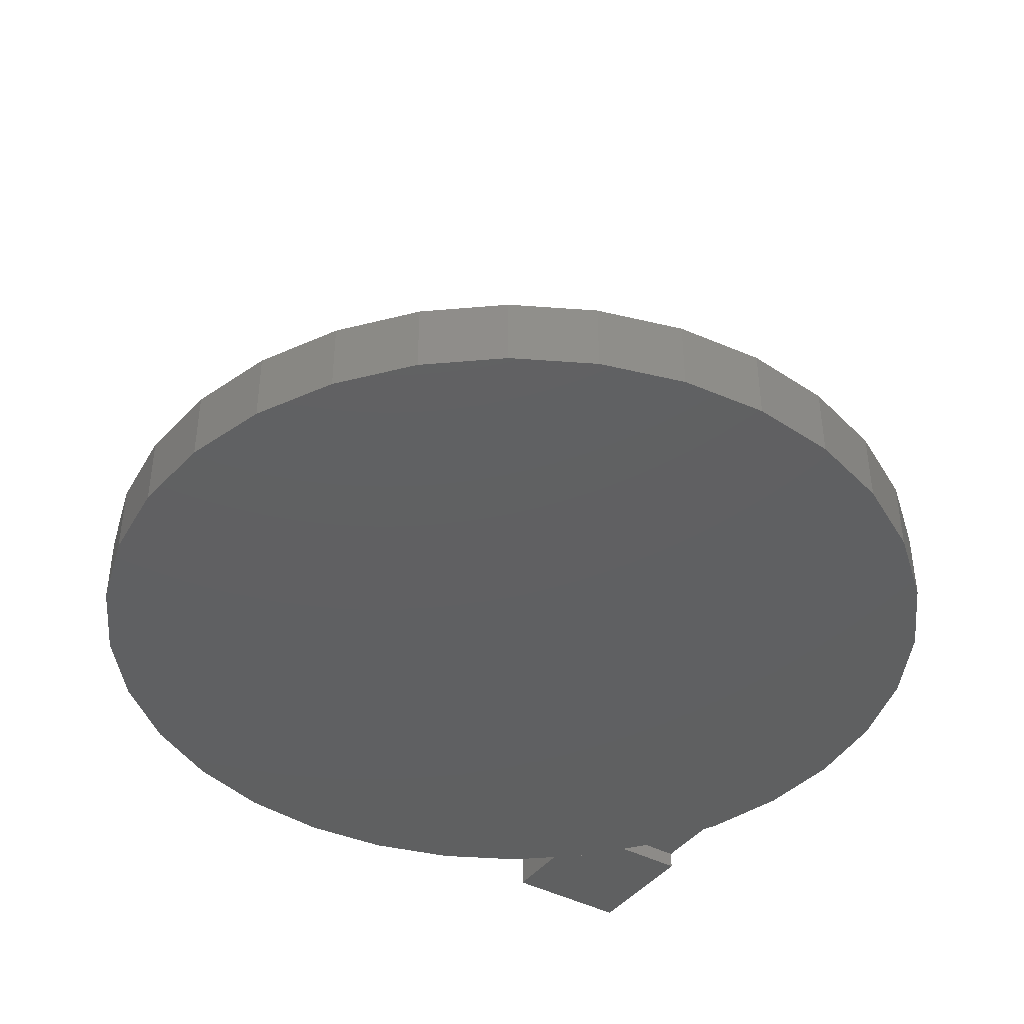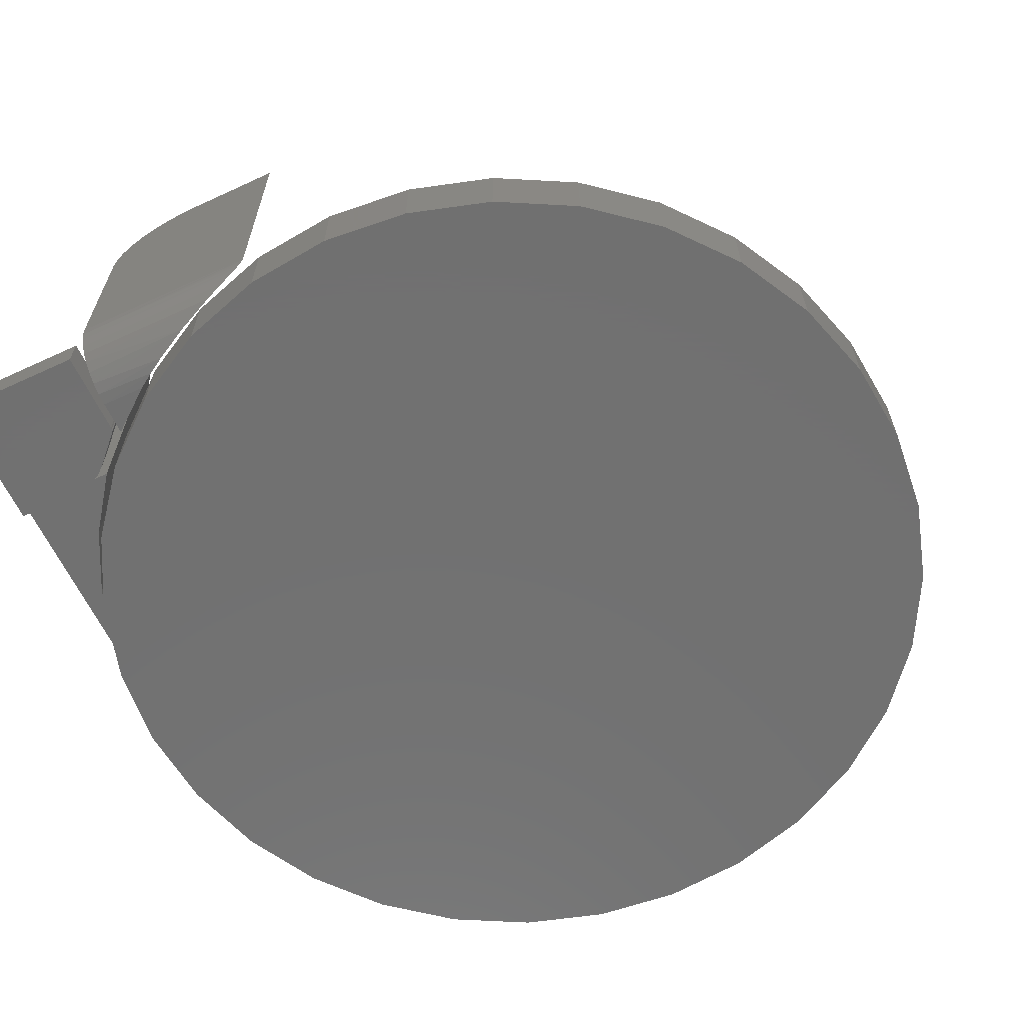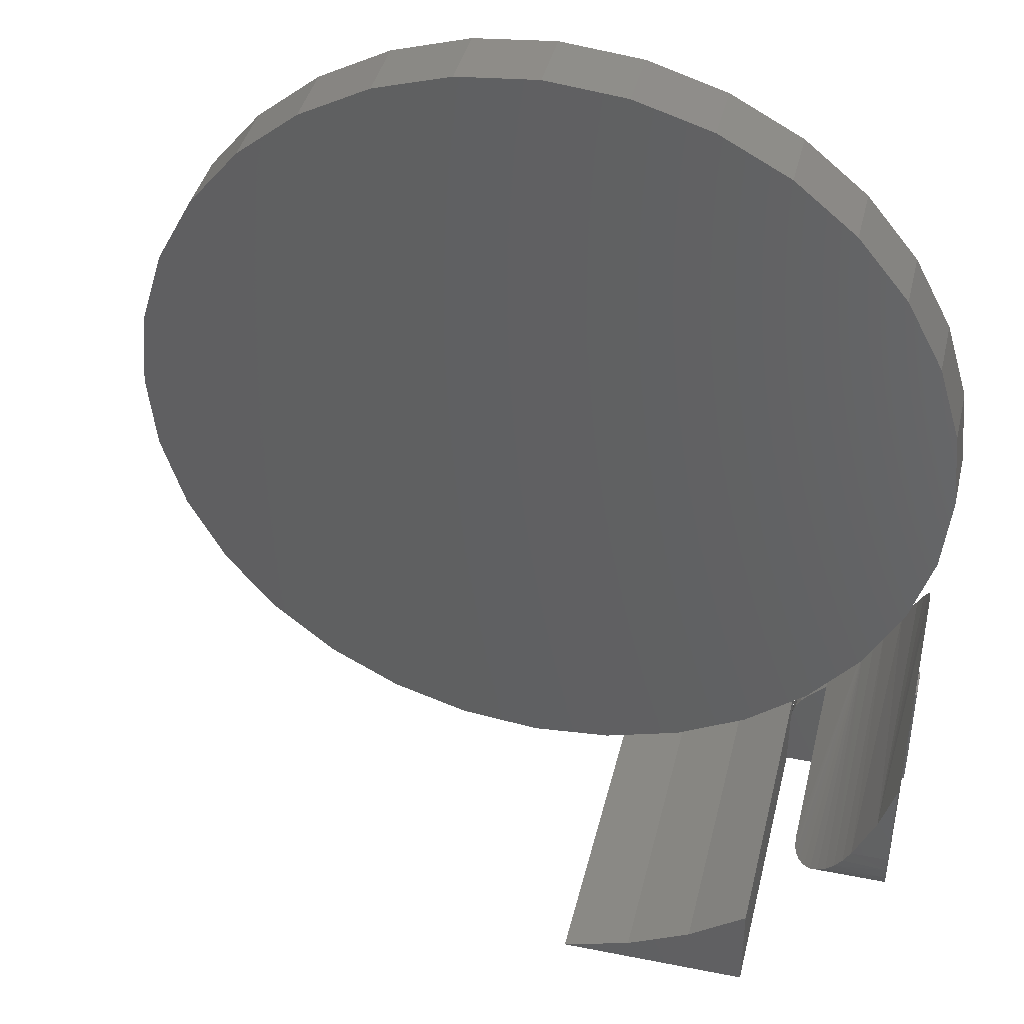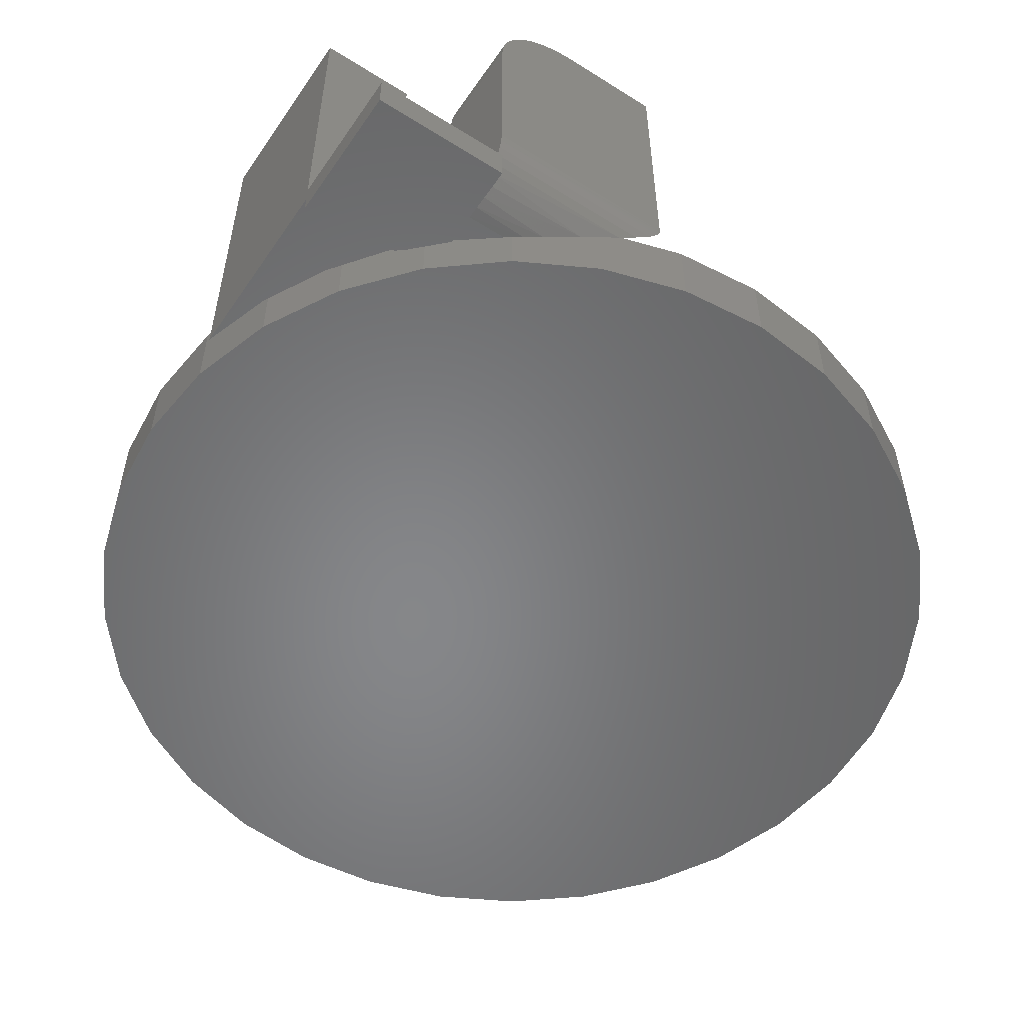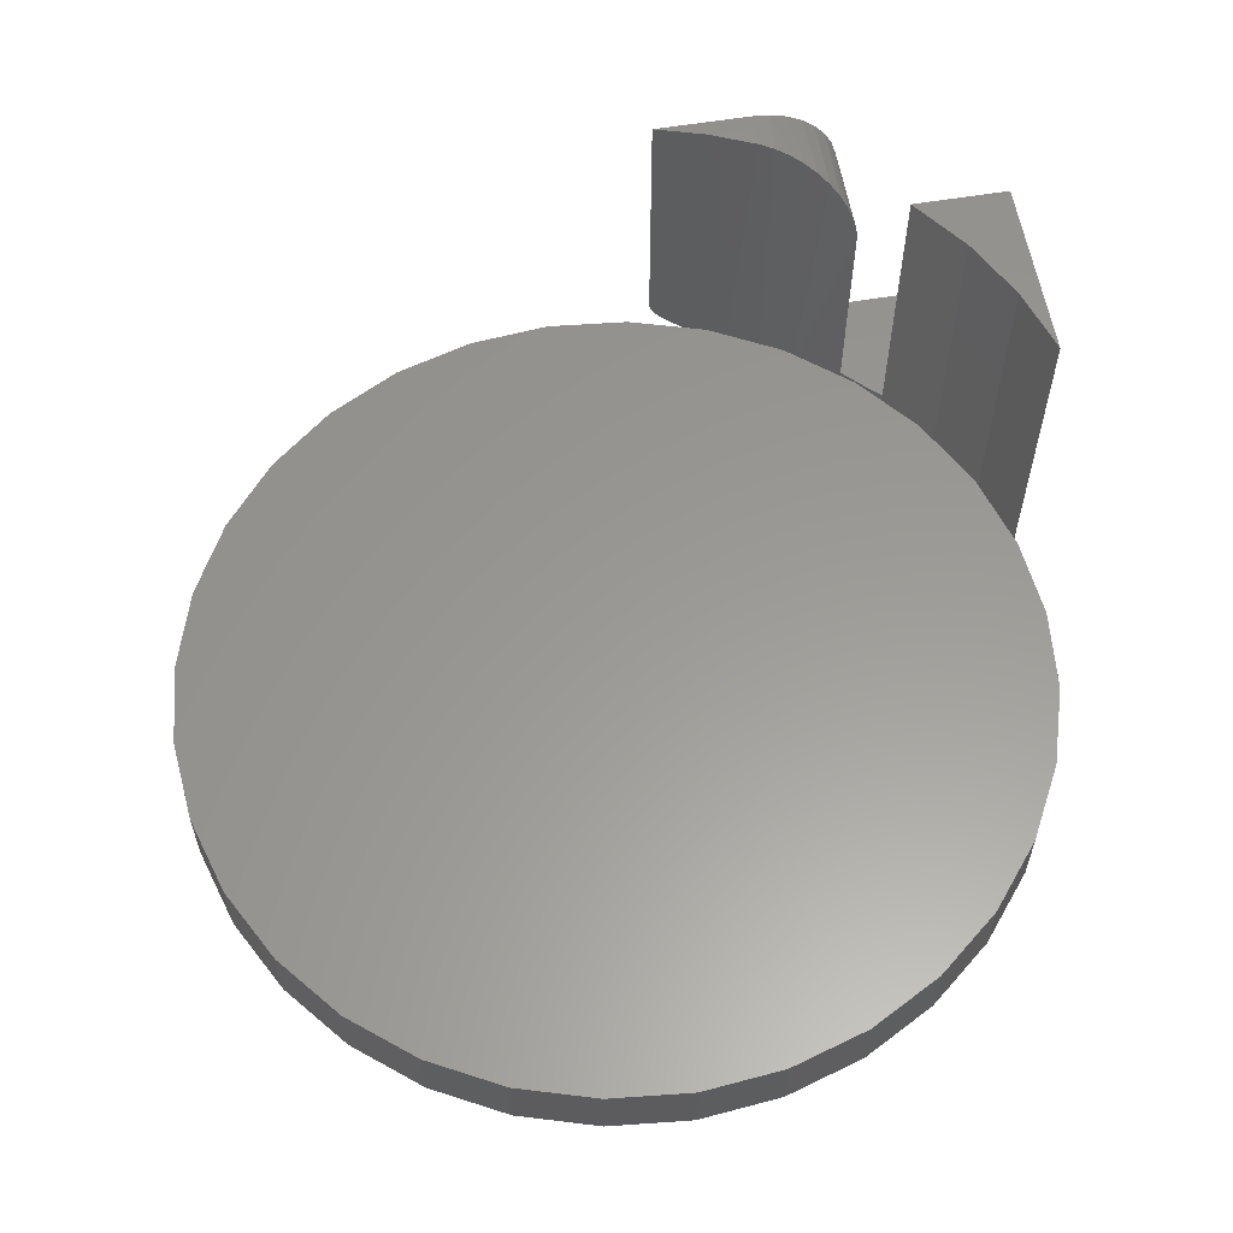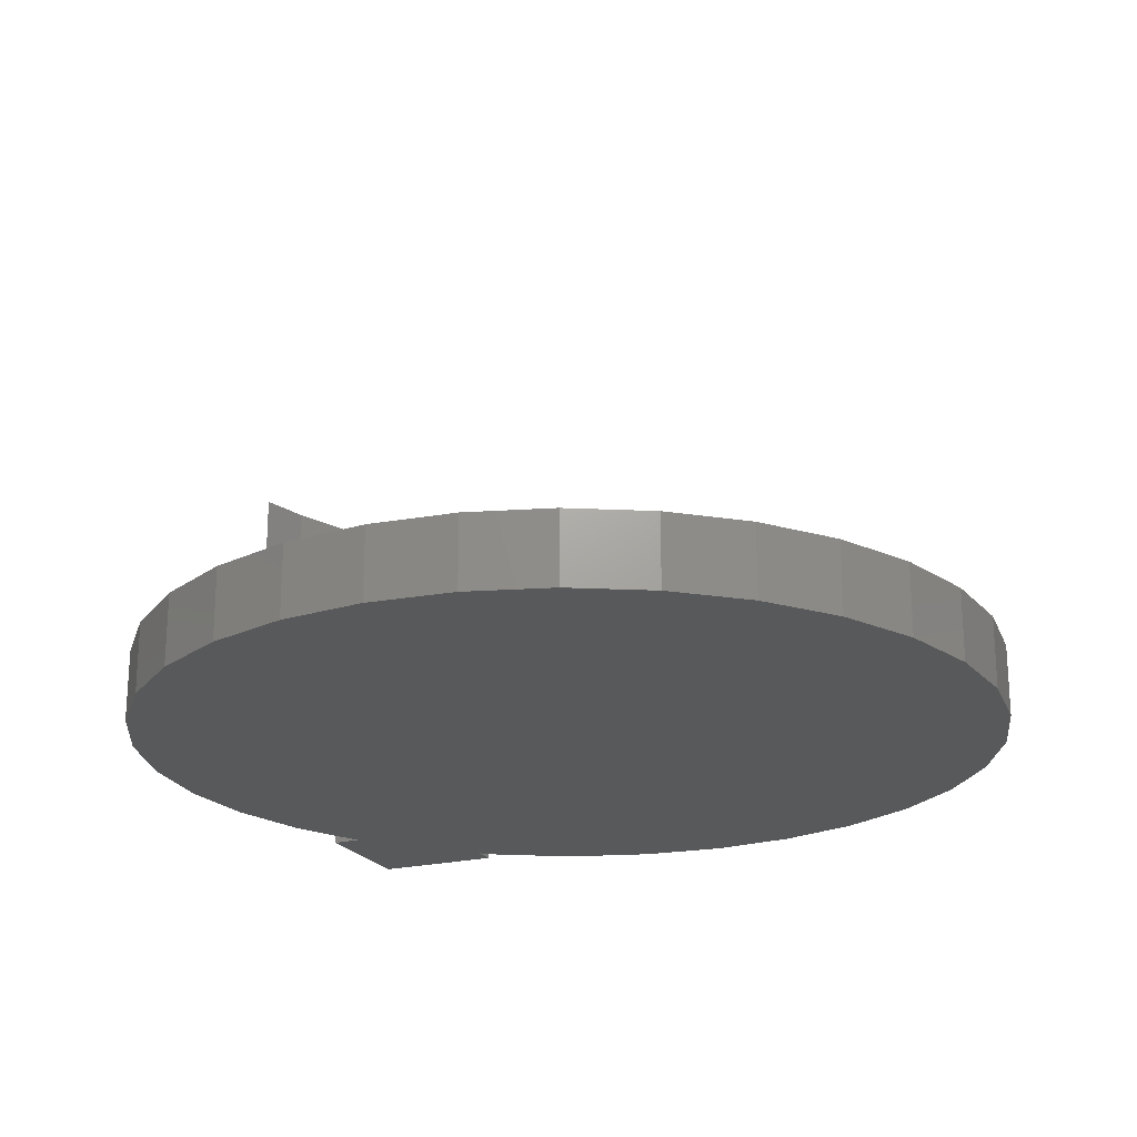
<metadata>
{"format":"stl","ext":"stl","renderer":"f3d","projection":"perspective","resolution":1024,"background":"white","views":[{"elev":-41.0,"azim":-123.3,"up":"+Z"},{"elev":-62.9,"azim":115.0,"up":"+Z"},{"elev":41.4,"azim":13.5,"up":"+Y"},{"elev":-53.6,"azim":56.2,"up":"+Z"},{"elev":59.3,"azim":-99.7,"up":"+Z"},{"elev":-21.5,"azim":-156.5,"up":"+Z"}]}
</metadata>
<code>
# stl→obj: 151 verts, 294 faces
v -0.08594 0.1172 0
v -0.07324 0.1172 0
v -0.07324 0.1172 0.01562
v -0.01773 0.1172 0.01562
v -0.01202 0.1172 0.02218
v -0.08594 0.1172 0.2188
v -0.007429 0.1172 0.02956
v -0.004062 0.1172 0.03758
v -0.002007 0.1172 0.04602
v -0.001316 0.1172 0.05469
v -0.001316 0.1172 0.2188
v -0.01448 0.2373 0.2969
v -0.001316 0.2812 0.2969
v -0.001316 0.2812 0.05469
v -0.001359 0.2811 0.05239
v -0.001423 0.2808 0.05127
v -0.001653 0.2798 0.04862
v -0.00203 0.2783 0.04583
v -0.002263 0.2773 0.04455
v -0.002974 0.2745 0.04132
v -0.00379 0.2713 0.03842
v -0.00733 0.2588 0.02975
v -0.01219 0.2438 0.02197
v -0.02438 0.213 0.01007
v -0.03284 0.1953 0.2969
v -0.056 0.156 0
v -0.08525 0.118 0.2298
v -0.08424 0.1191 0.2361
v -0.0828 0.1208 0.2422
v -0.07889 0.1254 0.2537
v -0.0735 0.1321 0.2646
v -0.06725 0.1402 0.2741
v -0.06054 0.1494 0.282
v -0.05344 0.1599 0.2884
v -0.04628 0.1712 0.2931
v -0.04708 0.1699 0.000735
v -0.0388 0.1841 0.00278
v -0.03932 0.1832 0.2959
v -0.001316 0.1953 0.2969
v -0.001316 0.1801 0.2954
v -0.001316 0.1654 0.2909
v -0.001316 0.1519 0.2837
v -0.001316 0.1401 0.274
v -0.001316 0.1304 0.2622
v -0.001316 0.1231 0.2486
v -0.001316 0.1187 0.234
v -0.056 0.1172 0
v 0 0.1172 -0.01562
v -0.03533 0.1172 0.004057
v -0.02597 0.1172 0.008985
v -0.001316 0.1172 0.01562
v 0 0.1172 0.01562
v -0.07324 0.1172 -0.01562
v -0.04547 0.1172 0.001024
v 0 0 0.01562
v -0.07477 0.117 0.01562
v -0.07623 0.1166 0.01562
v -0.07758 0.1159 0.01562
v -0.07877 0.1149 0.01562
v -0.1035 0.09021 0.01562
v -0.1093 0.08311 0.01562
v -0.1136 0.075 0.01562
v -0.1163 0.06621 0.01562
v -0.1172 0.05706 0.01562
v -0.1172 0 0.01562
v -0.07477 0.117 -0.01562
v -0.07877 0.1149 -0.01562
v -0.07758 0.1159 -0.01562
v -0.07648 0.1172 -0.01562
v -0.1172 0 0.2969
v -0.2812 0 0.2969
v -0.2812 0 0
v -0.1172 0 0
v 0 0 -0.01562
v -0.1172 0 -0.01562
v -0.1172 0.08462 0.2969
v -0.167 0.04755 0.2969
v -0.2222 0.01909 0.2969
v -0.167 0.04755 0
v -0.1172 0.08462 0
v -0.2222 0.01909 0
v -0.1172 0.05706 0
v -0.1172 0.05706 -0.01562
v -0.1035 0.09021 -0.01562
v -0.1093 0.08311 -0.01562
v -0.1136 0.075 -0.01562
v -0.1163 0.06621 -0.01562
v -0.445 0.7467 0.03125
v -0.2971 0.7467 0.03125
v -0.3711 0.7539 0.03125
v -0.226 0.7251 0.03125
v -0.5161 0.7251 0.03125
v -0.1605 0.6901 0.03125
v -0.5816 0.6901 0.03125
v -0.1031 0.643 0.03125
v -0.639 0.643 0.03125
v -0.05597 0.5855 0.03125
v -0.6861 0.5855 0.03125
v -0.02095 0.52 0.03125
v -0.7212 0.52 0.03125
v 0.0006134 0.4489 0.03125
v -0.7427 0.4489 0.03125
v 0.007895 0.375 0.03125
v -0.75 0.375 0.03125
v 0.0006134 0.3011 0.03125
v -0.7427 0.3011 0.03125
v -0.02095 0.23 0.03125
v -0.7212 0.23 0.03125
v -0.05597 0.1645 0.03125
v -0.6861 0.1645 0.03125
v -0.1031 0.107 0.03125
v -0.639 0.107 0.03125
v -0.1605 0.05992 0.03125
v -0.5816 0.05992 0.03125
v -0.226 0.0249 0.03125
v -0.5161 0.0249 0.03125
v -0.2971 0.003334 0.03125
v -0.445 0.003334 0.03125
v -0.3711 -0.003947 0.03125
v -0.3711 0.7539 -0.03125
v -0.2971 0.7467 -0.03125
v -0.445 0.7467 -0.03125
v -0.3711 -0.003947 -0.03125
v -0.445 0.003334 -0.03125
v -0.2971 0.003334 -0.03125
v -0.5161 0.0249 -0.03125
v -0.226 0.0249 -0.03125
v -0.5816 0.05992 -0.03125
v -0.1605 0.05992 -0.03125
v -0.639 0.107 -0.03125
v -0.1031 0.107 -0.03125
v -0.6861 0.1645 -0.03125
v -0.05597 0.1645 -0.03125
v -0.7212 0.23 -0.03125
v -0.02095 0.23 -0.03125
v -0.7427 0.3011 -0.03125
v 0.0006134 0.3011 -0.03125
v -0.75 0.375 -0.03125
v 0.007895 0.375 -0.03125
v -0.7427 0.4489 -0.03125
v 0.0006134 0.4489 -0.03125
v -0.7212 0.52 -0.03125
v -0.02095 0.52 -0.03125
v -0.6861 0.5855 -0.03125
v -0.05597 0.5855 -0.03125
v -0.639 0.643 -0.03125
v -0.1031 0.643 -0.03125
v -0.5816 0.6901 -0.03125
v -0.1605 0.6901 -0.03125
v -0.5161 0.7251 -0.03125
v -0.226 0.7251 -0.03125
f 1 2 3
f 4 5 3
f 6 1 3
f 6 3 5
f 6 5 7
f 6 7 8
f 6 8 9
f 6 9 10
f 6 10 11
f 12 13 14
f 12 14 15
f 12 15 16
f 12 16 17
f 12 17 18
f 12 18 19
f 12 19 20
f 12 20 21
f 12 21 22
f 12 22 23
f 12 23 24
f 12 24 25
f 26 1 6
f 26 6 27
f 26 27 28
f 26 28 29
f 26 29 30
f 26 30 31
f 26 31 32
f 26 32 33
f 26 33 34
f 26 34 35
f 26 35 36
f 24 37 25
f 25 37 38
f 37 36 38
f 38 36 35
f 13 39 40
f 13 40 41
f 13 41 42
f 13 42 43
f 13 43 44
f 13 44 45
f 13 45 46
f 13 46 11
f 13 11 10
f 13 10 14
f 1 26 2
f 26 47 2
f 48 49 50
f 48 50 4
f 48 4 51
f 48 51 52
f 53 2 47
f 53 47 54
f 53 54 49
f 53 49 48
f 55 52 51
f 55 51 4
f 55 4 3
f 55 3 56
f 55 56 57
f 55 57 58
f 55 58 59
f 55 59 60
f 55 60 61
f 55 61 62
f 55 62 63
f 55 63 64
f 55 64 65
f 47 36 54
f 47 26 36
f 54 36 37
f 54 37 49
f 49 37 24
f 24 50 49
f 5 23 22
f 5 22 7
f 7 22 21
f 7 21 8
f 8 21 20
f 8 20 19
f 4 50 24
f 4 24 23
f 4 23 5
f 9 8 19
f 9 19 18
f 9 18 17
f 9 17 16
f 9 16 15
f 9 15 14
f 9 14 10
f 39 12 25
f 39 13 12
f 29 28 46
f 46 45 29
f 29 45 30
f 30 45 44
f 30 44 31
f 42 41 34
f 35 34 41
f 41 40 35
f 39 25 40
f 40 25 38
f 40 38 35
f 6 11 27
f 27 11 46
f 27 46 28
f 31 44 32
f 32 44 43
f 32 43 33
f 33 43 42
f 33 42 34
f 3 66 56
f 3 2 66
f 67 58 68
f 67 59 58
f 58 57 68
f 53 66 2
f 69 68 57
f 69 57 56
f 69 56 66
f 70 71 65
f 65 71 72
f 65 72 73
f 55 65 74
f 74 65 73
f 74 73 75
f 70 76 77
f 70 77 78
f 70 78 71
f 79 76 80
f 76 79 77
f 77 79 81
f 77 81 78
f 78 81 72
f 78 72 71
f 80 64 82
f 70 65 76
f 76 65 64
f 76 64 80
f 82 83 73
f 73 83 75
f 83 82 63
f 64 63 82
f 60 84 61
f 61 84 85
f 61 85 62
f 62 85 86
f 62 86 63
f 63 86 87
f 63 87 83
f 82 79 80
f 73 72 81
f 73 81 79
f 73 79 82
f 59 67 60
f 60 67 84
f 67 68 84
f 48 74 75
f 48 75 83
f 48 83 87
f 48 87 86
f 48 86 85
f 48 85 84
f 48 84 68
f 68 69 66
f 68 66 53
f 68 53 48
f 55 74 52
f 52 74 48
f 88 89 90
f 89 88 91
f 91 88 92
f 91 92 93
f 93 92 94
f 93 94 95
f 95 94 96
f 95 96 97
f 97 96 98
f 97 98 99
f 99 98 100
f 99 100 101
f 101 100 102
f 101 102 103
f 103 102 104
f 103 104 105
f 105 104 106
f 105 106 107
f 107 106 108
f 107 108 109
f 109 108 110
f 109 110 111
f 111 110 112
f 111 112 113
f 113 112 114
f 113 114 115
f 115 114 116
f 115 116 117
f 117 116 118
f 117 118 119
f 120 121 122
f 123 124 125
f 125 124 126
f 125 126 127
f 127 126 128
f 127 128 129
f 129 128 130
f 129 130 131
f 131 130 132
f 131 132 133
f 133 132 134
f 133 134 135
f 135 134 136
f 135 136 137
f 137 136 138
f 137 138 139
f 139 138 140
f 139 140 141
f 141 140 142
f 141 142 143
f 143 142 144
f 143 144 145
f 145 144 146
f 145 146 147
f 147 146 148
f 147 148 149
f 149 148 150
f 149 150 151
f 151 150 122
f 151 122 121
f 139 103 137
f 137 103 105
f 137 105 135
f 135 105 107
f 135 107 133
f 133 107 109
f 133 109 131
f 131 109 111
f 131 111 129
f 129 111 113
f 129 113 127
f 127 113 115
f 127 115 125
f 125 115 117
f 125 117 123
f 123 117 119
f 123 119 124
f 124 119 118
f 124 118 126
f 126 118 116
f 126 116 128
f 128 116 114
f 128 114 130
f 130 114 112
f 130 112 132
f 132 112 110
f 132 110 134
f 134 110 108
f 134 108 136
f 136 108 106
f 136 106 138
f 138 106 104
f 138 104 140
f 140 104 102
f 140 102 142
f 142 102 100
f 142 100 144
f 144 100 98
f 144 98 146
f 146 98 96
f 146 96 148
f 148 96 94
f 148 94 150
f 150 94 92
f 150 92 122
f 122 92 88
f 122 88 120
f 120 88 90
f 120 90 121
f 121 90 89
f 121 89 151
f 151 89 91
f 151 91 149
f 149 91 93
f 149 93 147
f 147 93 95
f 147 95 145
f 145 95 97
f 145 97 143
f 143 97 99
f 143 99 141
f 141 99 101
f 141 101 139
f 139 101 103

</code>
